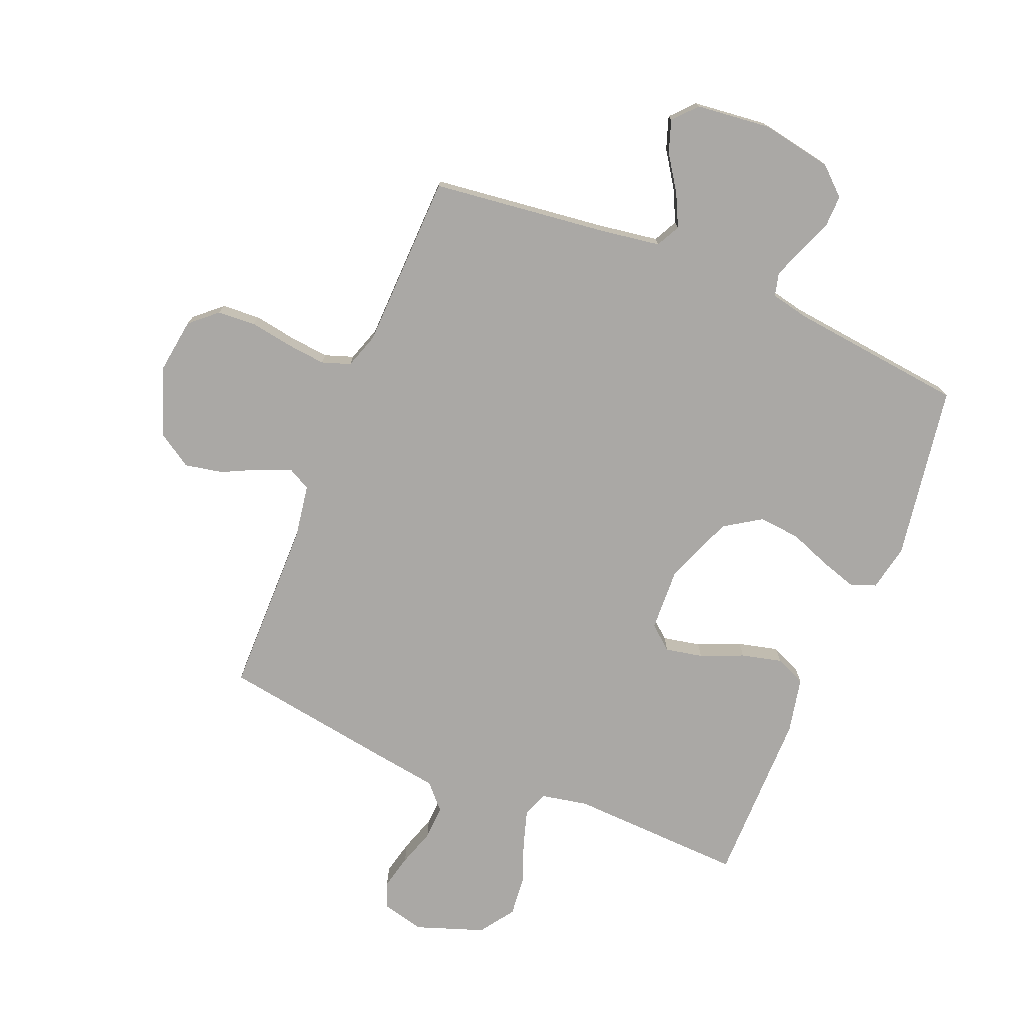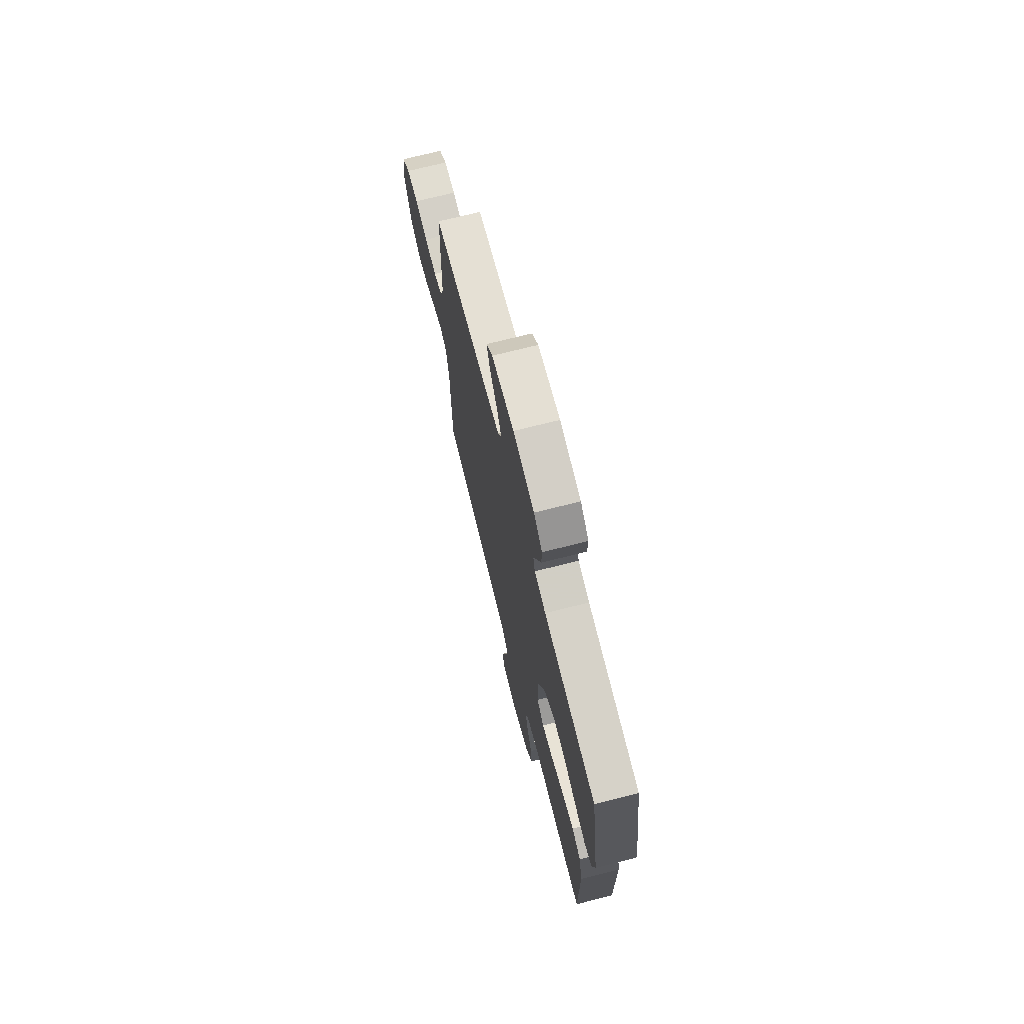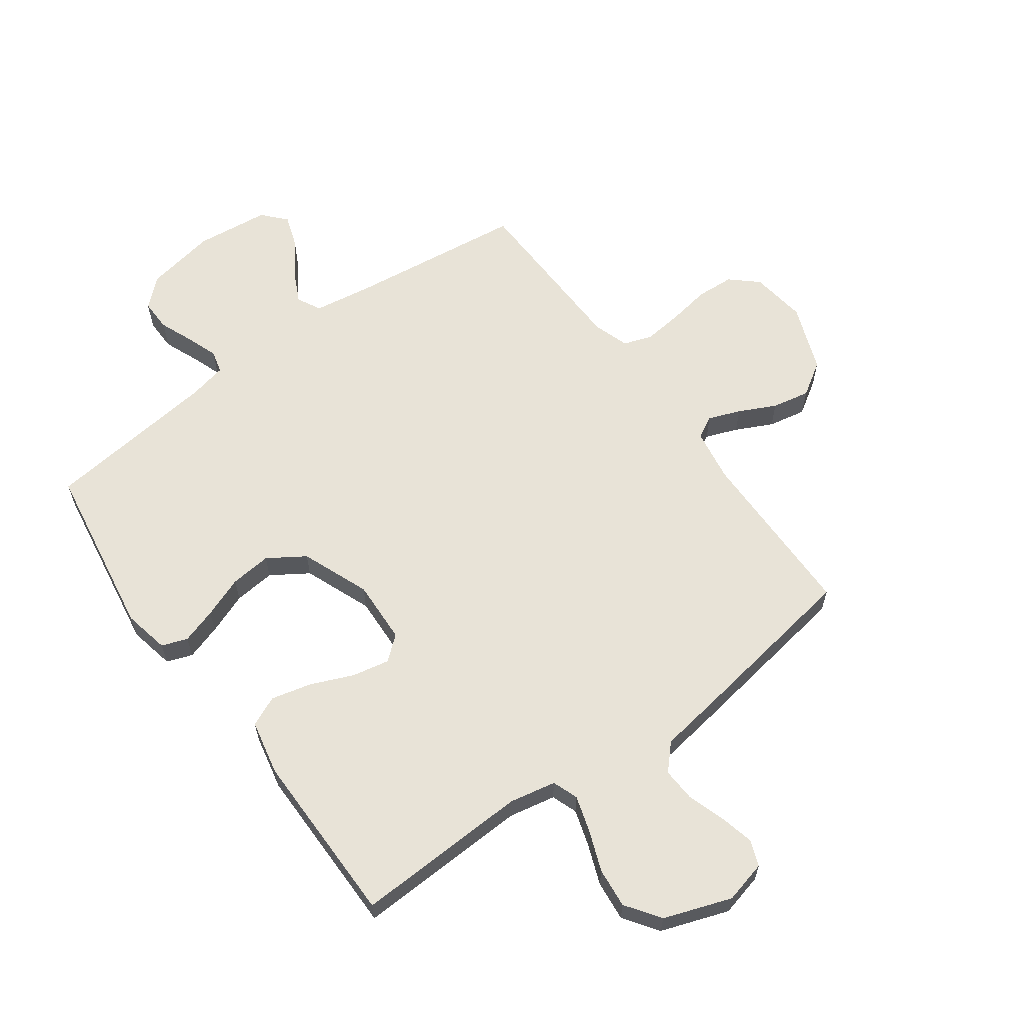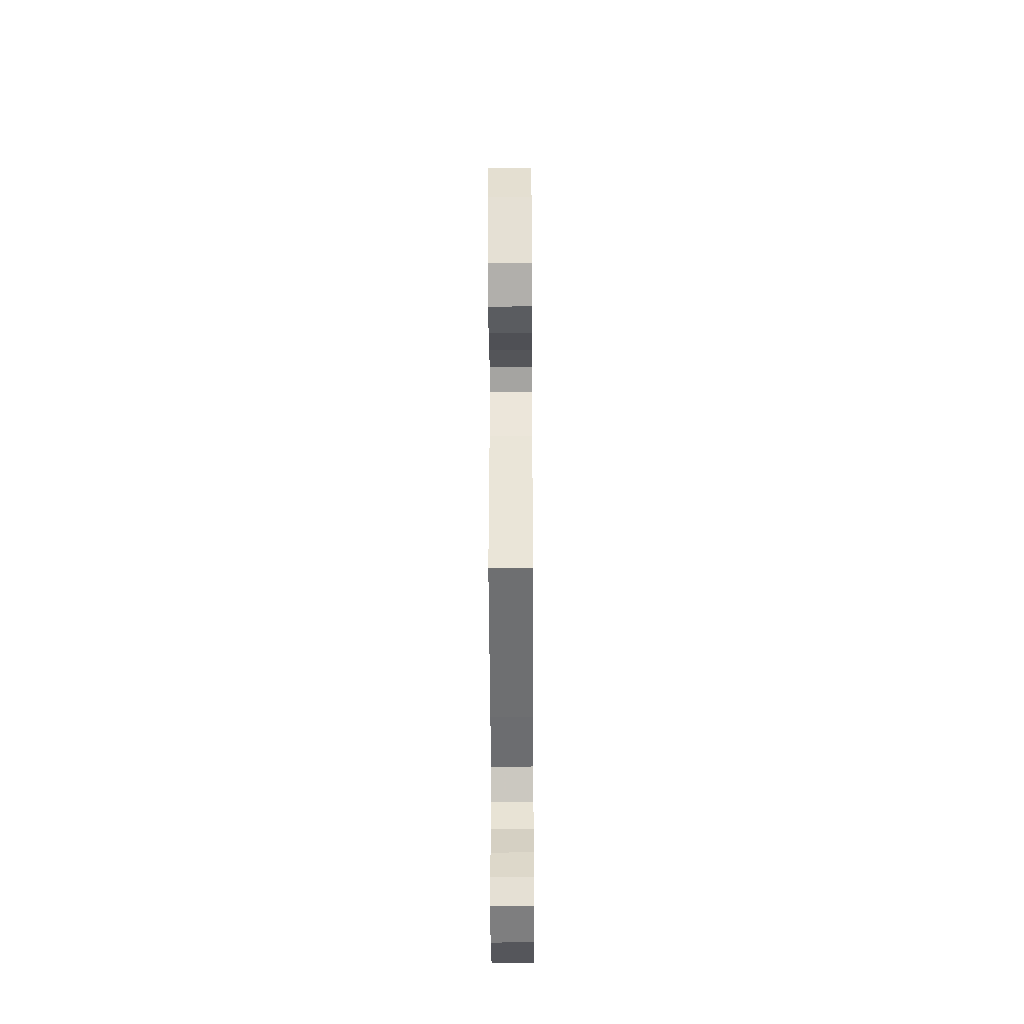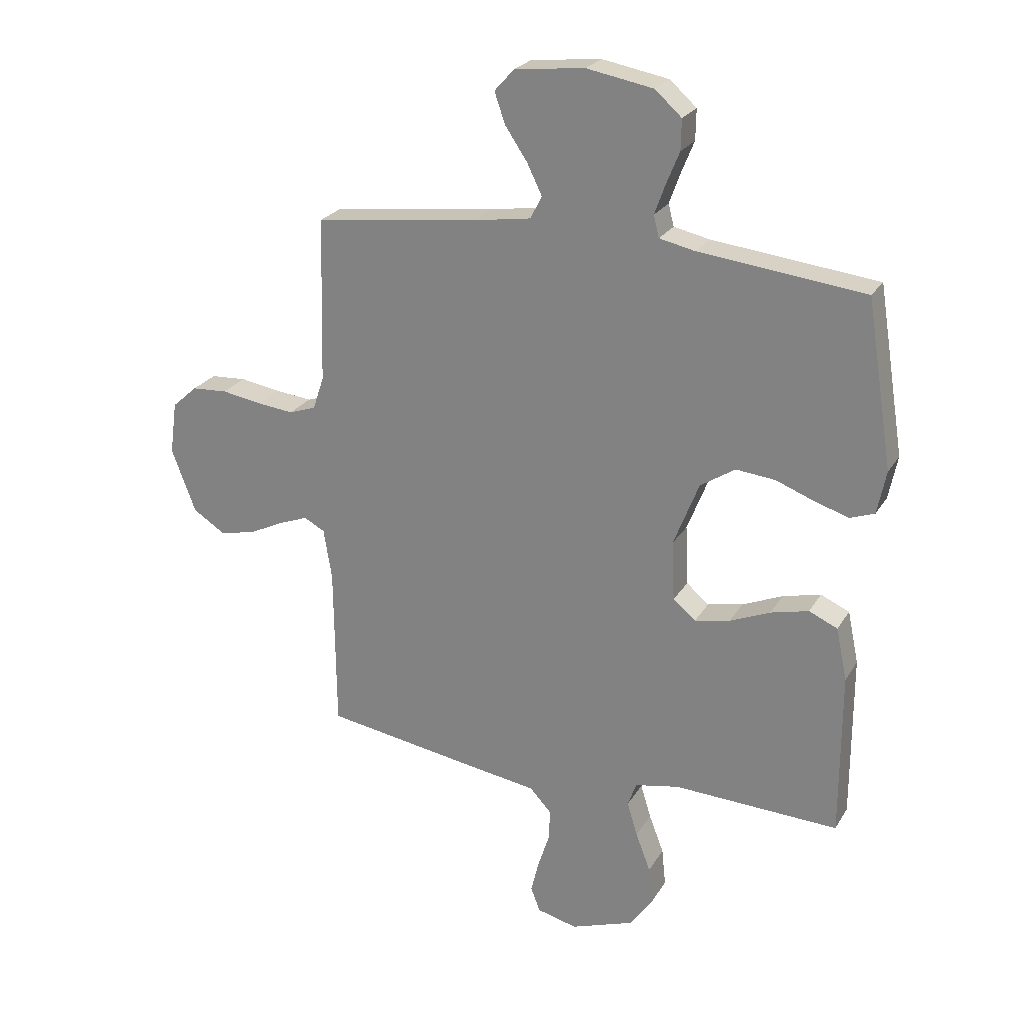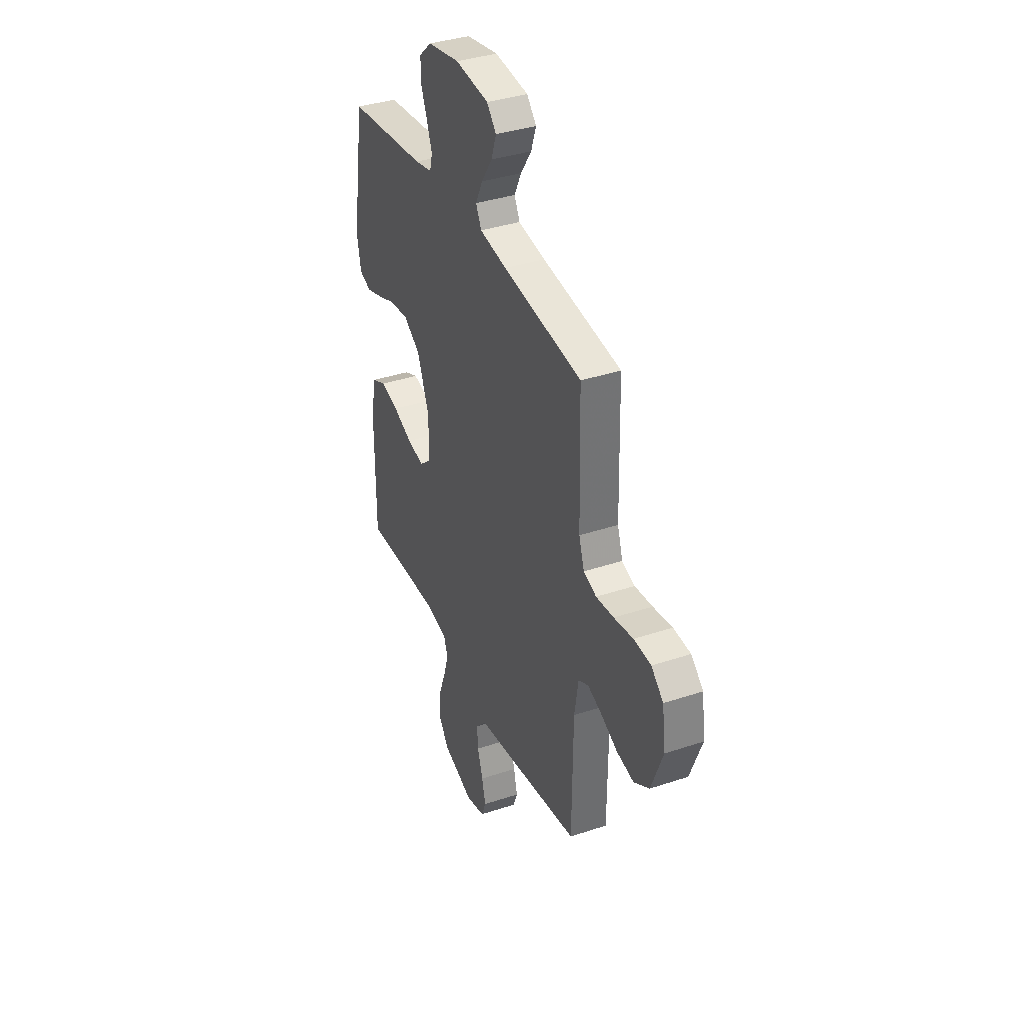
<metadata>
{"format":"obj","ext":"obj","renderer":"f3d","projection":"perspective","resolution":1024,"background":"white","views":[{"elev":-75.2,"azim":-22.4,"up":"+Y"},{"elev":71.8,"azim":75.8,"up":"+Z"},{"elev":62.0,"azim":143.9,"up":"+Y"},{"elev":-45.6,"azim":-89.7,"up":"+Z"},{"elev":24.3,"azim":24.0,"up":"+Z"},{"elev":37.2,"azim":-113.2,"up":"+Z"}]}
</metadata>
<code>
v -0.5 0.07 -0.5
v -0.503 0.07 -0.2
v -0.518 0.07 -0.108
v -0.556 0.07 -0.088
v -0.611 0.07 -0.109
v -0.674 0.07 -0.14
v -0.739 0.07 -0.153
v -0.797 0.07 -0.116
v -0.841 0.07 0
v -0.828 0.07 0.096
v -0.782 0.07 0.137
v -0.717 0.07 0.141
v -0.644 0.07 0.129
v -0.577 0.07 0.122
v -0.528 0.07 0.139
v -0.508 0.07 0.2
v -0.5 0.07 0.5
v -0.2 0.07 0.537
v -0.097 0.07 0.553
v -0.076 0.07 0.594
v -0.103 0.07 0.649
v -0.144 0.07 0.71
v -0.163 0.07 0.765
v -0.127 0.07 0.805
v 0 0.07 0.819
v 0.121 0.07 0.797
v 0.169 0.07 0.754
v 0.168 0.07 0.699
v 0.144 0.07 0.64
v 0.125 0.07 0.587
v 0.135 0.07 0.548
v 0.2 0.07 0.534
v 0.5 0.07 0.5
v 0.548 0.07 0.2
v 0.532 0.07 0.121
v 0.488 0.07 0.105
v 0.427 0.07 0.124
v 0.356 0.07 0.151
v 0.285 0.07 0.158
v 0.222 0.07 0.117
v 0.176 0.07 0
v 0.181 0.07 -0.109
v 0.222 0.07 -0.143
v 0.286 0.07 -0.13
v 0.359 0.07 -0.099
v 0.428 0.07 -0.082
v 0.48 0.07 -0.105
v 0.5 0.07 -0.2
v 0.5 0.07 -0.5
v 0.2 0.07 -0.488
v 0.12 0.07 -0.504
v 0.104 0.07 -0.548
v 0.123 0.07 -0.61
v 0.15 0.07 -0.68
v 0.157 0.07 -0.749
v 0.116 0.07 -0.808
v 0 0.07 -0.849
v -0.073 0.07 -0.831
v -0.09 0.07 -0.787
v -0.076 0.07 -0.728
v -0.055 0.07 -0.664
v -0.052 0.07 -0.606
v -0.092 0.07 -0.563
v -0.2 0.07 -0.547
v -0.5 0 -0.5
v -0.503 0 -0.2
v -0.518 0 -0.108
v -0.556 0 -0.088
v -0.611 0 -0.109
v -0.674 0 -0.14
v -0.739 0 -0.153
v -0.797 0 -0.116
v -0.841 0 0
v -0.828 0 0.096
v -0.782 0 0.137
v -0.717 0 0.141
v -0.644 0 0.129
v -0.577 0 0.122
v -0.528 0 0.139
v -0.508 0 0.2
v -0.5 0 0.5
v -0.2 0 0.537
v -0.097 0 0.553
v -0.076 0 0.594
v -0.103 0 0.649
v -0.144 0 0.71
v -0.163 0 0.765
v -0.127 0 0.805
v 0 0 0.819
v 0.121 0 0.797
v 0.169 0 0.754
v 0.168 0 0.699
v 0.144 0 0.64
v 0.125 0 0.587
v 0.135 0 0.548
v 0.2 0 0.534
v 0.5 0 0.5
v 0.548 0 0.2
v 0.532 0 0.121
v 0.488 0 0.105
v 0.427 0 0.124
v 0.356 0 0.151
v 0.285 0 0.158
v 0.222 0 0.117
v 0.176 0 0
v 0.181 0 -0.109
v 0.222 0 -0.143
v 0.286 0 -0.13
v 0.359 0 -0.099
v 0.428 0 -0.082
v 0.48 0 -0.105
v 0.5 0 -0.2
v 0.5 0 -0.5
v 0.2 0 -0.488
v 0.12 0 -0.504
v 0.104 0 -0.548
v 0.123 0 -0.61
v 0.15 0 -0.68
v 0.157 0 -0.749
v 0.116 0 -0.808
v 0 0 -0.849
v -0.073 0 -0.831
v -0.09 0 -0.787
v -0.076 0 -0.728
v -0.055 0 -0.664
v -0.052 0 -0.606
v -0.092 0 -0.563
v -0.2 0 -0.547
f 63 64 1 2
f 58 59 60 61
f 56 57 58 61
f 56 61 62
f 53 54 55 56
f 52 53 56 62
f 51 52 62 63
f 47 48 49 50
f 47 50 51
f 44 45 46 47
f 43 44 47 51
f 42 43 51 63
f 35 36 37 38
f 33 34 35 38
f 32 33 38 39
f 31 32 39 40
f 26 27 28 29
f 26 29 30
f 25 26 30
f 21 22 23 24
f 20 21 24 25
f 16 17 18
f 15 16 18 19
f 10 11 12 13
f 10 13 14
f 9 10 14
f 8 9 14 15
f 5 6 7 8
f 4 5 8 15
f 42 63 2 3
f 41 42 3 4
f 20 25 30 31
f 19 20 31 40
f 19 40 41
f 4 15 19 41
f 66 65 128 127
f 125 124 123 122
f 125 122 121 120
f 126 125 120
f 120 119 118 117
f 126 120 117 116
f 127 126 116 115
f 114 113 112 111
f 115 114 111
f 111 110 109 108
f 115 111 108 107
f 127 115 107 106
f 102 101 100 99
f 102 99 98 97
f 103 102 97 96
f 104 103 96 95
f 93 92 91 90
f 94 93 90
f 94 90 89
f 88 87 86 85
f 89 88 85 84
f 82 81 80
f 83 82 80 79
f 77 76 75 74
f 78 77 74
f 78 74 73
f 79 78 73 72
f 72 71 70 69
f 79 72 69 68
f 67 66 127 106
f 68 67 106 105
f 95 94 89 84
f 104 95 84 83
f 105 104 83
f 105 83 79 68
f 1 65 66 2
f 2 66 67 3
f 3 67 68 4
f 4 68 69 5
f 5 69 70 6
f 6 70 71 7
f 7 71 72 8
f 8 72 73 9
f 9 73 74 10
f 10 74 75 11
f 11 75 76 12
f 12 76 77 13
f 13 77 78 14
f 14 78 79 15
f 15 79 80 16
f 16 80 81 17
f 17 81 82 18
f 18 82 83 19
f 19 83 84 20
f 20 84 85 21
f 21 85 86 22
f 22 86 87 23
f 23 87 88 24
f 24 88 89 25
f 25 89 90 26
f 26 90 91 27
f 27 91 92 28
f 28 92 93 29
f 29 93 94 30
f 30 94 95 31
f 31 95 96 32
f 32 96 97 33
f 33 97 98 34
f 34 98 99 35
f 35 99 100 36
f 36 100 101 37
f 37 101 102 38
f 38 102 103 39
f 39 103 104 40
f 40 104 105 41
f 41 105 106 42
f 42 106 107 43
f 43 107 108 44
f 44 108 109 45
f 45 109 110 46
f 46 110 111 47
f 47 111 112 48
f 48 112 113 49
f 49 113 114 50
f 50 114 115 51
f 51 115 116 52
f 52 116 117 53
f 53 117 118 54
f 54 118 119 55
f 55 119 120 56
f 56 120 121 57
f 57 121 122 58
f 58 122 123 59
f 59 123 124 60
f 60 124 125 61
f 61 125 126 62
f 62 126 127 63
f 63 127 128 64
f 64 128 65 1

</code>
